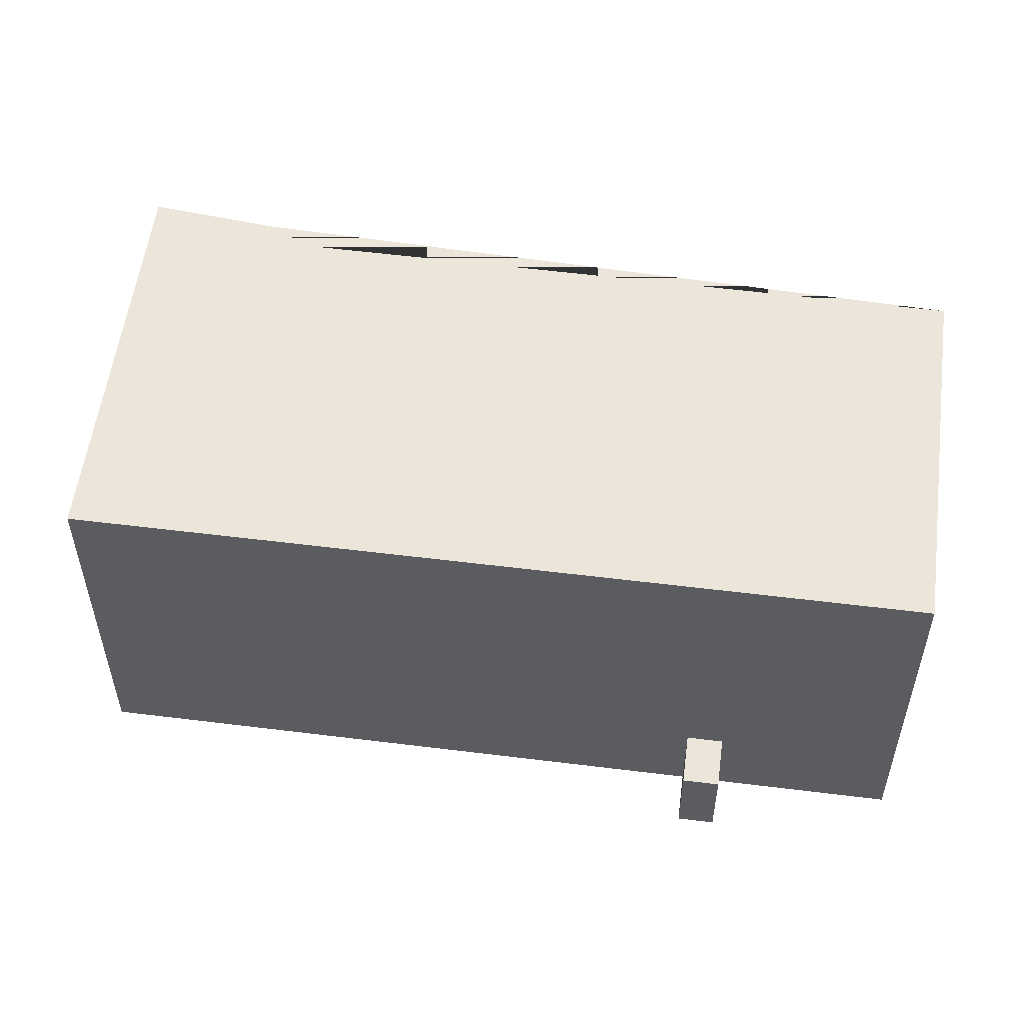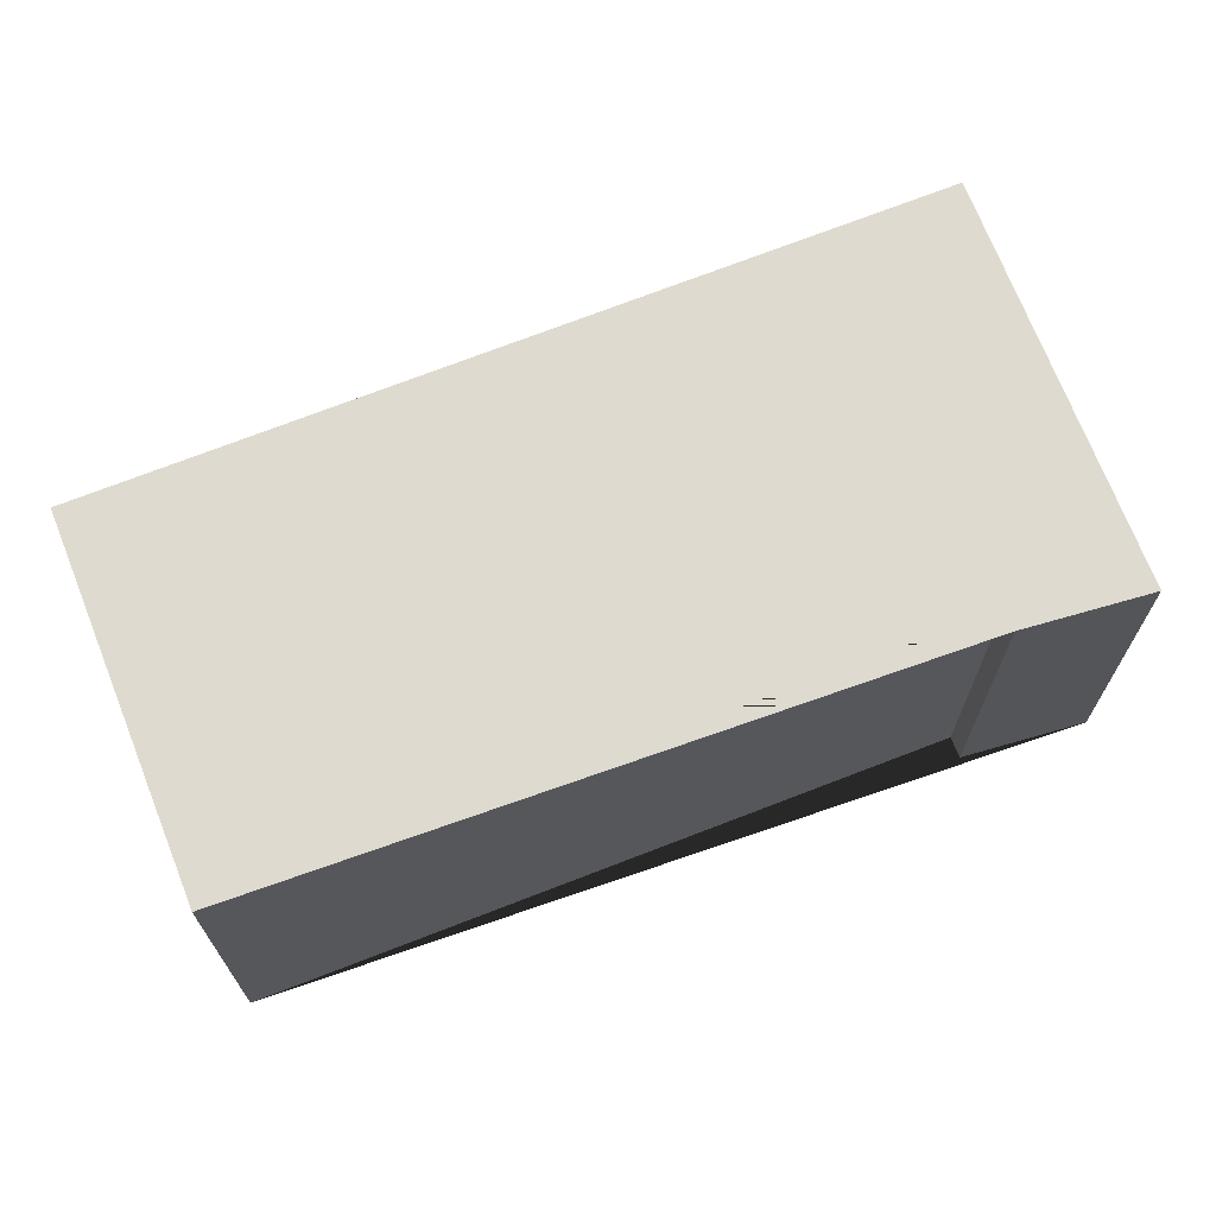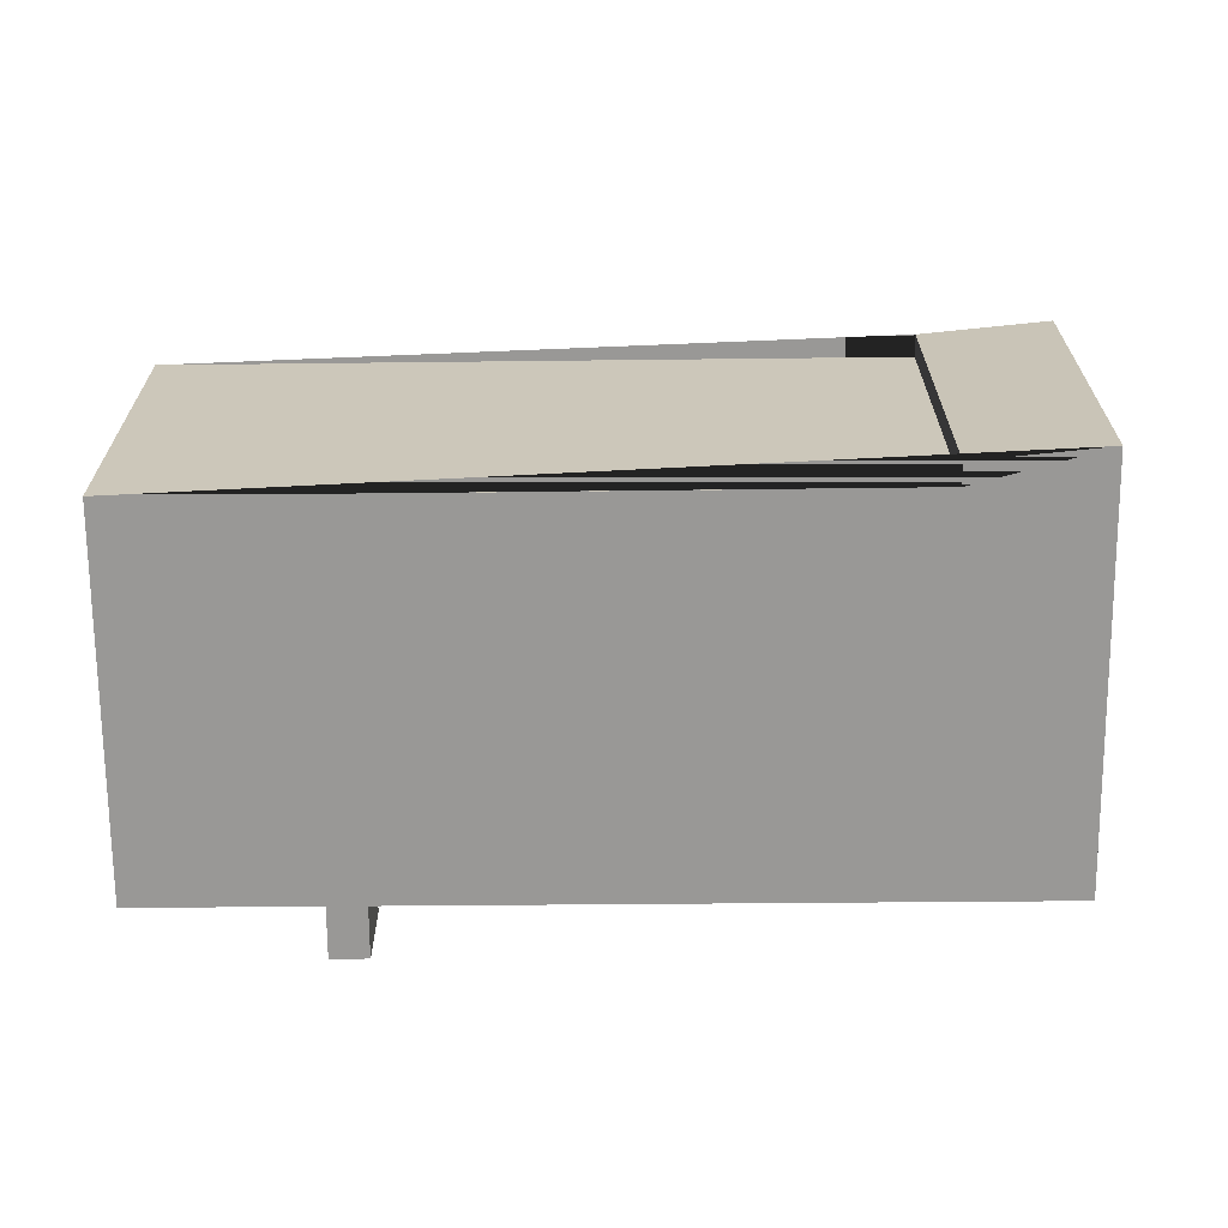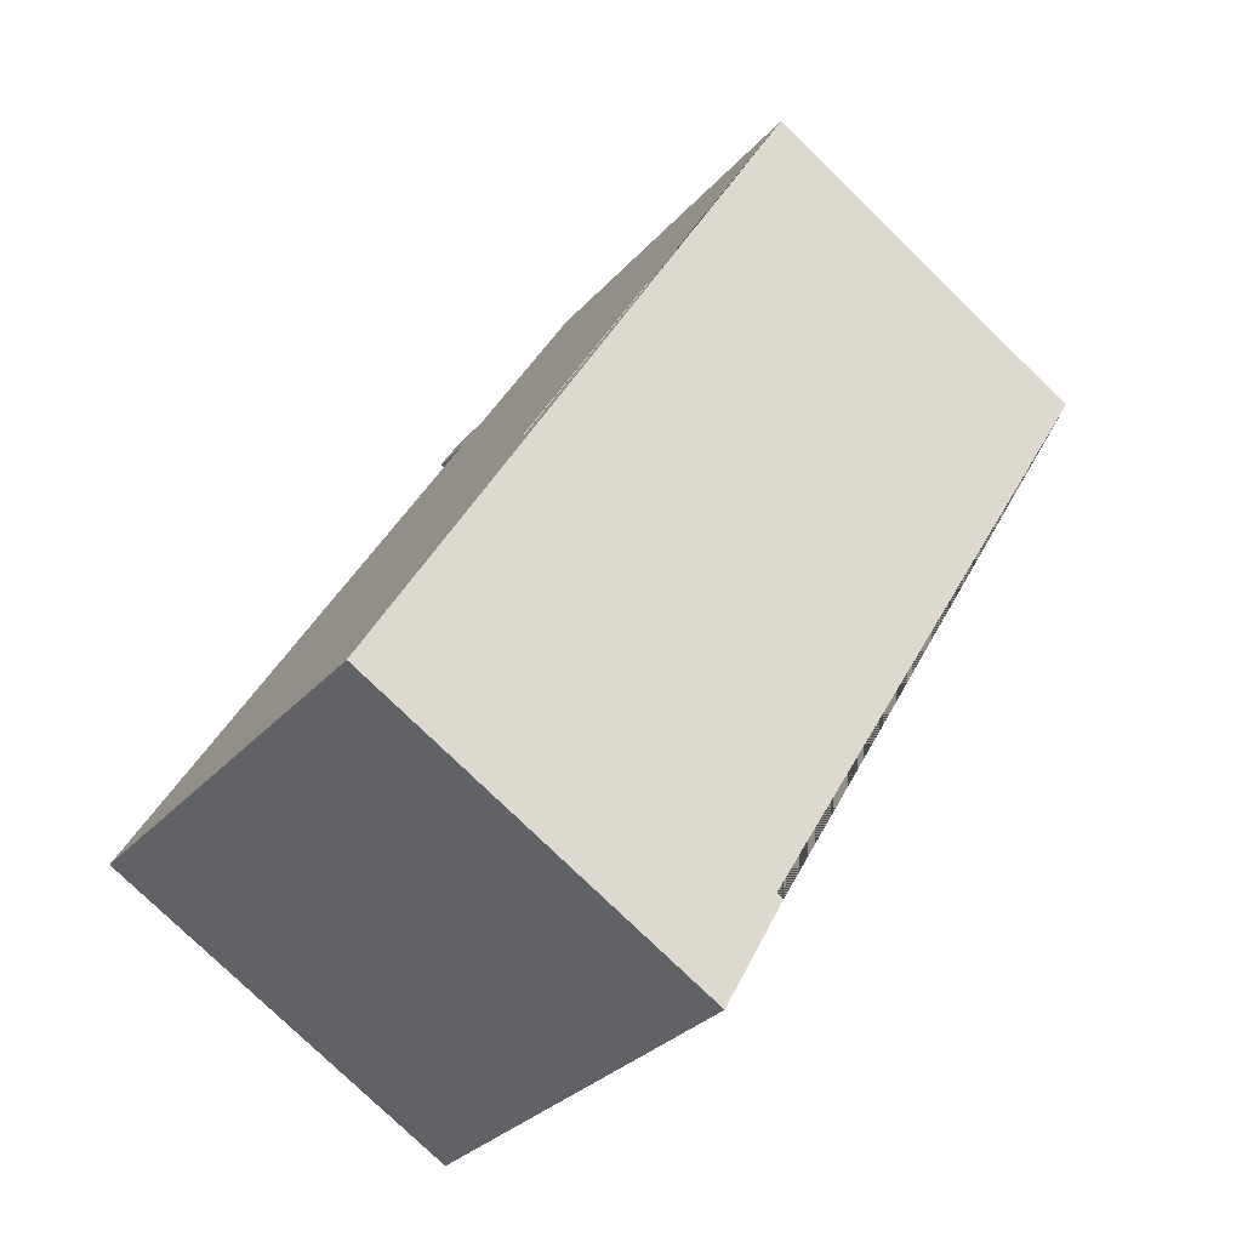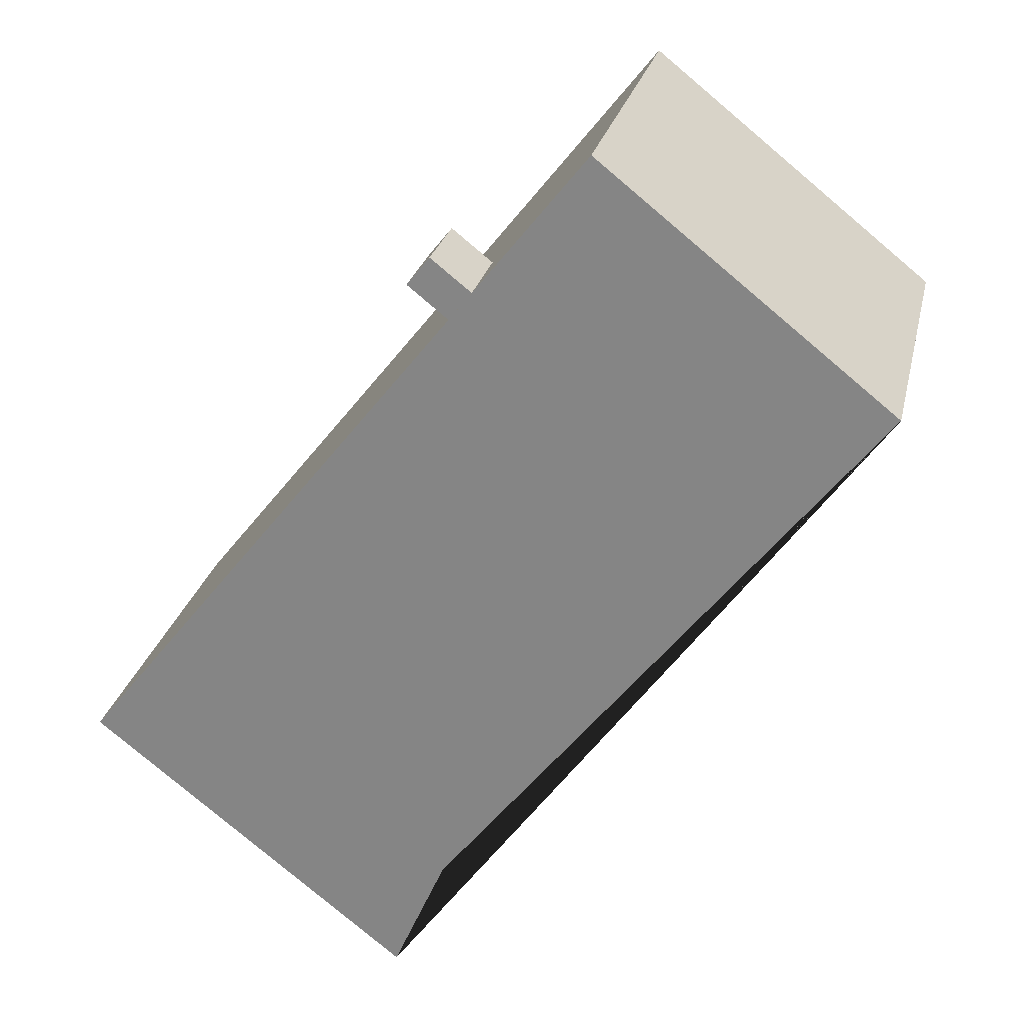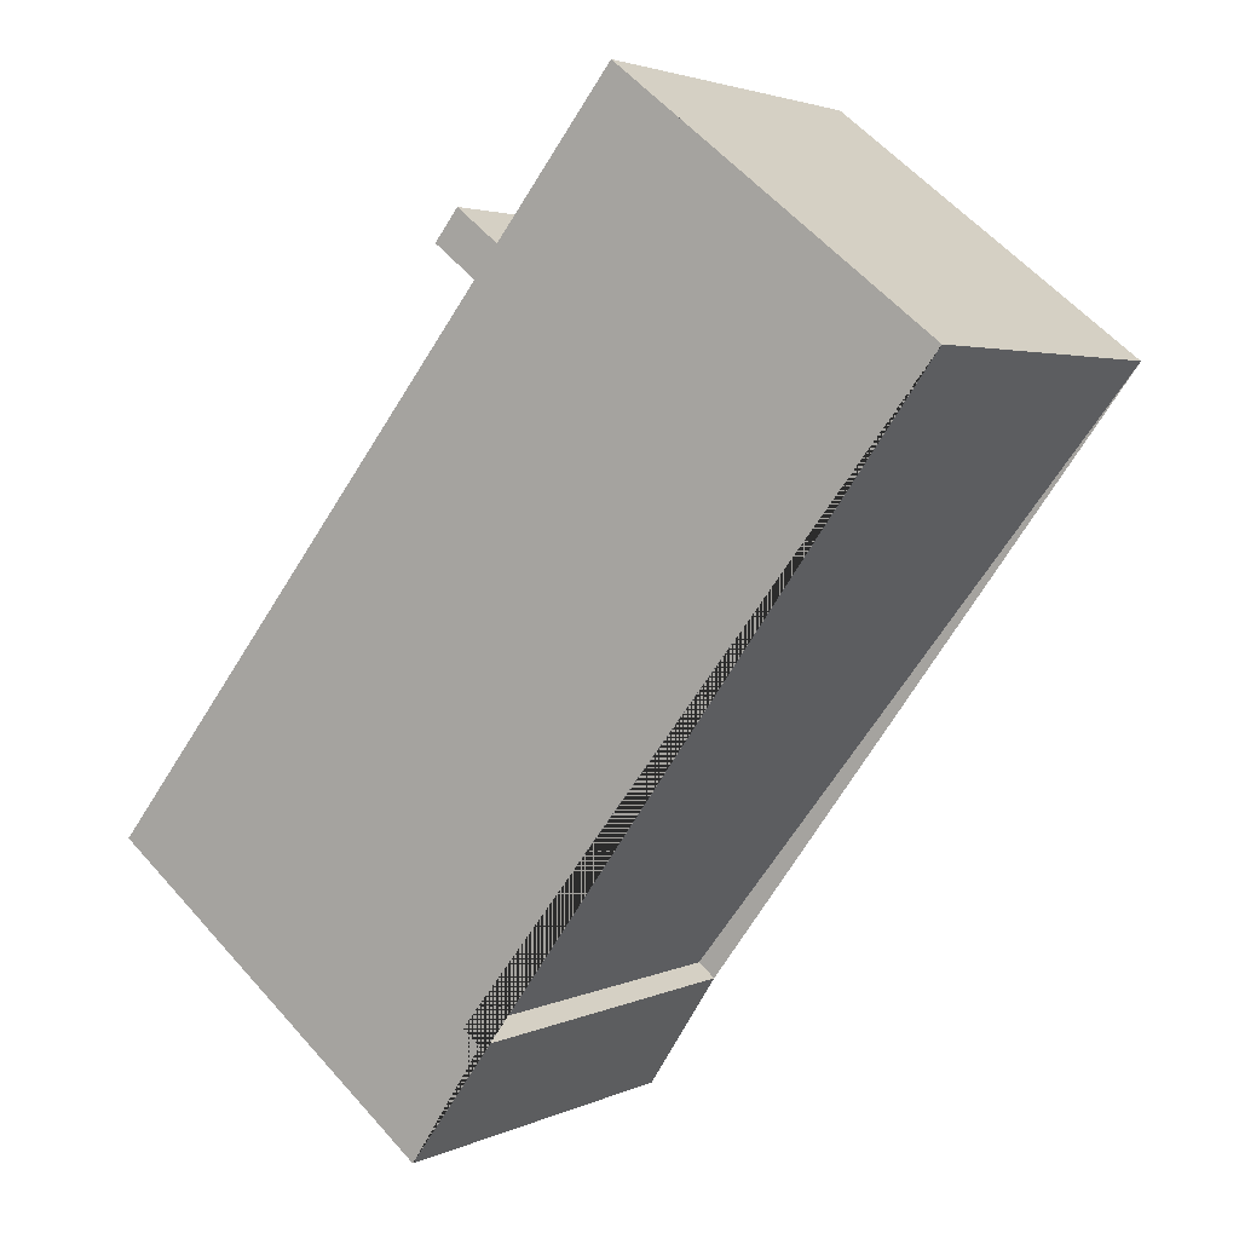
<metadata>
{"format":"obj","ext":"obj","renderer":"f3d","projection":"perspective","resolution":1024,"background":"white","views":[{"elev":55.4,"azim":-44.1,"up":"+Y"},{"elev":70.8,"azim":107.0,"up":"+Y"},{"elev":-68.6,"azim":128.9,"up":"+Y"},{"elev":-77.9,"azim":45.9,"up":"+Z"},{"elev":25.7,"azim":12.5,"up":"+Z"},{"elev":3.0,"azim":33.0,"up":"+Z"}]}
</metadata>
<code>
g TABLE_B306686B929E46FC3FCBAE583FFD653B_TABLE_B306686B929E46FC3FCBAE583FFD653B_Mesh
v 0.1088 0.04383 1.605
v -2.015 0.04383 -1.071
v -2.737 0.04383 -0.4979
v -0.613 0.04383 2.178
v 0.1088 1.051 1.605
v -2.015 1.051 -1.071
v -2.737 1.051 -0.4979
v -0.613 1.051 2.178
f 1 2 3 4
f 5 6 7 8
f 1 2 6 5
f 3 4 8 7
f 1 4 8 5
f 2 3 7 6
g FLOOR_9D2151F02C2E6E84F70D929FCB8ECCAA_FLOOR_9D2151F02C2E6E84F70D929FCB8ECCAA_Mesh
v -1.221 0.04374 -4.094
v -4.56 0.04374 -1.445
v 0.8718 0.04374 5.4
v 3.915 0.04374 2.983
v -0.669 0.04374 -2.831
v -0.4917 0.04374 -2.972
f 9 10 11 12 13 14
g DOOR_FRAME_0F15E0353FE7047978CC271D4DC5EA85_DOOR_FRAME_0F15E0353FE7047978CC271D4DC5EA85_Mesh
v 2.055 2.838 0.6249
v 0.5381 2.838 -1.299
v 0.5381 0.03794 -1.299
v 2.055 0.03795 0.6249
f 15 16 17 18
g WALL_FACE_9B76BA527DEB9C312AB3F6ADAA778235_WALL_FACE_9B76BA527DEB9C312AB3F6ADAA778235_Mesh
v 3.915 3.982 2.983
v -0.669 3.982 -2.831
v -0.669 0.04377 -2.831
v 3.915 0.04378 2.983
f 19 20 21 22
g TABLE_F56023C8388938B8DFD026486FC9492A_TABLE_F56023C8388938B8DFD026486FC9492A_Mesh
v 0.8412 0.04547 2.334
v 0.297 0.04547 1.648
v -0.3555 0.04547 2.166
v 0.1888 0.04547 2.852
v 0.8412 1.057 2.334
v 0.297 1.057 1.648
v -0.3555 1.057 2.166
v 0.1888 1.057 2.852
f 23 24 25 26
f 27 28 29 30
f 23 24 28 27
f 25 26 30 29
f 23 26 30 27
f 24 25 29 28
g WALL_FACE_DE94E43AA59165CC36B8FF2F12DABA22_WALL_FACE_DE94E43AA59165CC36B8FF2F12DABA22_Mesh
v -4.56 3.982 -1.445
v 0.8718 3.982 5.4
v 0.8718 0.04371 5.4
v -4.56 0.04371 -1.445
f 31 32 33 34
g CEILING_9F9BB66C1171BCC67A3E62C1357DA524_CEILING_9F9BB66C1171BCC67A3E62C1357DA524_Mesh
v -0.4918 3.982 -2.972
v -0.669 3.982 -2.831
v 3.915 3.982 2.983
v 0.8718 3.982 5.4
v -4.56 3.982 -1.445
v -1.221 3.982 -4.094
f 35 36 37 38 39 40
g TABLE_1269670D0FCC045AEA54BE6B3FB9CAD2_TABLE_1269670D0FCC045AEA54BE6B3FB9CAD2_Mesh
v -0.6882 0.04774 2.895
v -0.9728 0.04774 2.536
v -1.235 0.04774 2.744
v -0.9501 0.04774 3.102
v -0.6882 0.9238 2.895
v -0.9728 0.9238 2.536
v -1.235 0.9238 2.744
v -0.9501 0.9238 3.102
f 41 42 43 44
f 45 46 47 48
f 41 42 46 45
f 43 44 48 47
f 41 44 48 45
f 42 43 47 46
g TABLE_CBCDE13285FFE81891553ECE1C618CE4_TABLE_CBCDE13285FFE81891553ECE1C618CE4_Mesh
v 1.746 0.04607 3.217
v 0.9937 0.04607 2.27
v 0.3485 0.04607 2.783
v 1.1 0.04607 3.729
v 1.746 1.053 3.217
v 0.9937 1.053 2.27
v 0.3485 1.053 2.783
v 1.1 1.053 3.729
f 49 50 51 52
f 53 54 55 56
f 49 50 54 53
f 51 52 56 55
f 49 52 56 53
f 50 51 55 54
g WALL_FACE_E19D86519A01A95E4B6A949A225BC8AB_WALL_FACE_E19D86519A01A95E4B6A949A225BC8AB_Mesh
v -0.669 3.982 -2.831
v -0.4918 3.982 -2.972
v -0.4918 0.04372 -2.972
v -0.669 0.04372 -2.831
f 57 58 59 60
g TABLE_407FC3BD9E46958ABC2AEA10F59B2288_TABLE_407FC3BD9E46958ABC2AEA10F59B2288_Mesh
v -0.4286 0.04951 3.563
v -0.9436 0.04951 3.972
v -0.707 0.04951 4.27
v -0.192 0.04951 3.861
v -0.4286 0.9518 3.563
v -0.9436 0.9518 3.972
v -0.707 0.9518 4.27
v -0.192 0.9518 3.861
f 61 62 63 64
f 65 66 67 68
f 61 62 66 65
f 63 64 68 67
f 61 64 68 65
f 62 63 67 66
g WALL_FACE_2C627C35E62433399A3DC614E8CB49E6_WALL_FACE_2C627C35E62433399A3DC614E8CB49E6_Mesh
v -0.4918 3.982 -2.972
v -1.221 3.982 -4.094
v -1.221 0.04371 -4.094
v -0.4917 0.04371 -2.972
f 69 70 71 72
g WALL_FACE_49EB7014A6C44E13A7C1212367B964B2_WALL_FACE_49EB7014A6C44E13A7C1212367B964B2_Mesh
v -1.221 3.982 -4.094
v -4.56 3.982 -1.445
v -4.56 0.04371 -1.445
v -1.221 0.04371 -4.094
f 73 74 75 76
g WALL_FACE_AEB9BAE328A79A3001CAD8B353A5D679_WALL_FACE_AEB9BAE328A79A3001CAD8B353A5D679_Mesh
v 0.8718 3.982 5.4
v 3.915 3.982 2.983
v 3.915 0.04378 2.983
v 0.8718 0.04378 5.4
f 77 78 79 80

</code>
